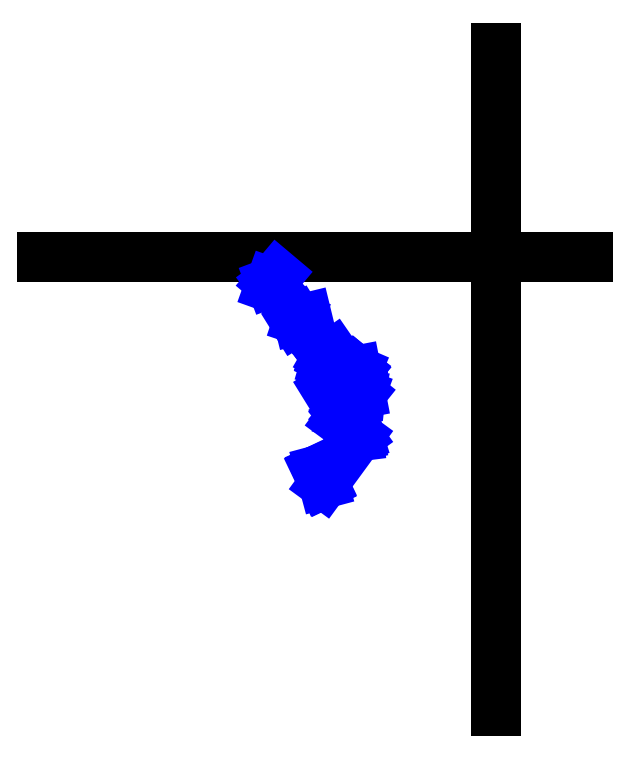
<metadata>
{"format":"dxf","ext":"dxf","renderer":"ezdxf+matplotlib","layout":"modelspace","background":"white","min_lineweight":24,"dpi":150}
</metadata>
<code>
0
SECTION
2
ENTITIES
0
LINE
8
Grid
10
100
20
  0
30
0
11
100
21
146
31
0
0
LINE
8
Grid
10
  0
20
100
30
0
11
120.1
21
100
31
0
0
LINE
8
CentreLine
10
 50.34
20
 94.29
30
  4.94
11
 50
21
 93.34
31
  4.84
0
LINE
8
CentreLine
10
 50.34
20
 94.29
30
  4.94
11
 50.34
21
 94.26
31
  4.49
0
LINE
8
CentreLine
10
 50.34
20
 94.29
30
  4.94
11
 51.78
21
 96
31
  4.83
0
LINE
8
CentreLine
10
 50.34
20
 94.29
30
  4.94
11
 50.42
21
 94.32
31
  5.79
0
LINE
8
CentreLine
10
 50.34
20
 94.29
30
  4.94
11
 56.4
21
 86.1
31
  3.29
0
LINE
8
CentreLine
10
 56.4
20
 86.1
30
  3.29
11
 56.58
21
 86.04
31
  2.53
0
LINE
8
CentreLine
10
 56.4
20
 86.1
30
  3.29
11
 55.74
21
 85.69
31
  3.27
0
LINE
8
CentreLine
10
 56.4
20
 86.1
30
  3.29
11
 58.33
21
 86.57
31
  3.22
0
LINE
8
CentreLine
10
 56.4
20
 86.1
30
  3.29
11
 56.4
21
 86.09
31
  3.49
0
LINE
8
CentreLine
10
 56.4
20
 86.1
30
  3.29
11
 62.9
21
 77.39
31
  2.49
0
LINE
8
CentreLine
10
 56.4
20
 86.1
30
  3.29
11
 62.65
21
 77.71
31
  2.52
0
LINE
8
CentreLine
10
 62.65
20
 77.71
30
  2.52
11
 62.37
21
 76.74
31
  2.47
0
LINE
8
CentreLine
10
 62.65
20
 77.71
30
  2.52
11
 62.72
21
 77.67
31
  1.78
0
LINE
8
CentreLine
10
 62.65
20
 77.71
30
  2.52
11
 64.1
21
 78.71
31
  2.52
0
LINE
8
CentreLine
10
 62.65
20
 77.71
30
  2.52
11
 62.76
21
 77.66
31
  3.44
0
LINE
8
CentreLine
10
 62.65
20
 77.71
30
  2.52
11
 69.12
21
 74.92
31
  0.99
0
LINE
8
CentreLine
10
 69.12
20
 74.92
30
  0.99
11
 68.03
21
 73.5
31
  0
0
LINE
8
CentreLine
10
 69.12
20
 74.92
30
  0.99
11
 67.41
21
 72.85
31
  0.54
0
LINE
8
CentreLine
10
 69.12
20
 74.92
30
  0.99
11
 68.08
21
 73.65
31
  1.46
0
LINE
8
CentreLine
10
 69.12
20
 74.92
30
  0.99
11
 70.1
21
 69.84
31
  0.6
0
LINE
8
CentreLine
10
 70.1
20
 69.84
30
  0.6
11
 69.34
21
 69.92
31
  0.15
0
LINE
8
CentreLine
10
 70.1
20
 69.84
30
  0.6
11
 68.29
21
 70.17
31
  0.66
0
LINE
8
CentreLine
10
 70.1
20
 69.84
30
  0.6
11
 69.45
21
 70.08
31
  1.86
0
LINE
8
CentreLine
10
 70.1
20
 69.84
30
  0.6
11
 66.25
21
 65.03
31
  1.75
0
LINE
8
CentreLine
10
 66.25
20
 65.03
30
  1.75
11
 65.48
21
 63.99
31
  1.61
0
LINE
8
CentreLine
10
 66.25
20
 65.03
30
  1.75
11
 62.79
21
 70.63
31
  1.66
0
LINE
8
CentreLine
10
 66.25
20
 65.03
30
  1.75
11
 66.06
21
 65.49
31
  0
0
LINE
8
CentreLine
10
 66.25
20
 65.03
30
  1.75
11
 66.89
21
 66.95
31
  1.55
0
LINE
8
CentreLine
10
 66.25
20
 65.03
30
  1.75
11
 66.3
21
 65.07
31
  3.03
0
LINE
8
CentreLine
10
 66.25
20
 65.03
30
  1.75
11
 69.59
21
 60.43
31
  1.28
0
LINE
8
CentreLine
10
 69.59
20
 60.43
30
  1.28
11
 68.78
21
 60.18
31
  0.16
0
LINE
8
CentreLine
10
 69.59
20
 60.43
30
  1.28
11
 67.49
21
 59.95
31
  1.14
0
LINE
8
CentreLine
10
 69.59
20
 60.43
30
  1.28
11
 68.87
21
 60.34
31
  2.52
0
LINE
8
CentreLine
10
 69.59
20
 60.43
30
  1.28
11
 61.96
21
 50
31
 13
0
LINE
8
CentreLine
10
 61.96
20
 50
30
 13
11
 60.62
21
 53.01
31
 13.61
0
LINE
8
CentreLine
10
 61.96
20
 50
30
 13
11
 60.53
21
 52.99
31
 13.61
0
LINE
8
CentreLine
10
 61.96
20
 50
30
 13
11
 61.13
21
 53.1
31
 13.73
000
ENDSEC
000
EOF
0
ENDSEC
0
EOF

</code>
